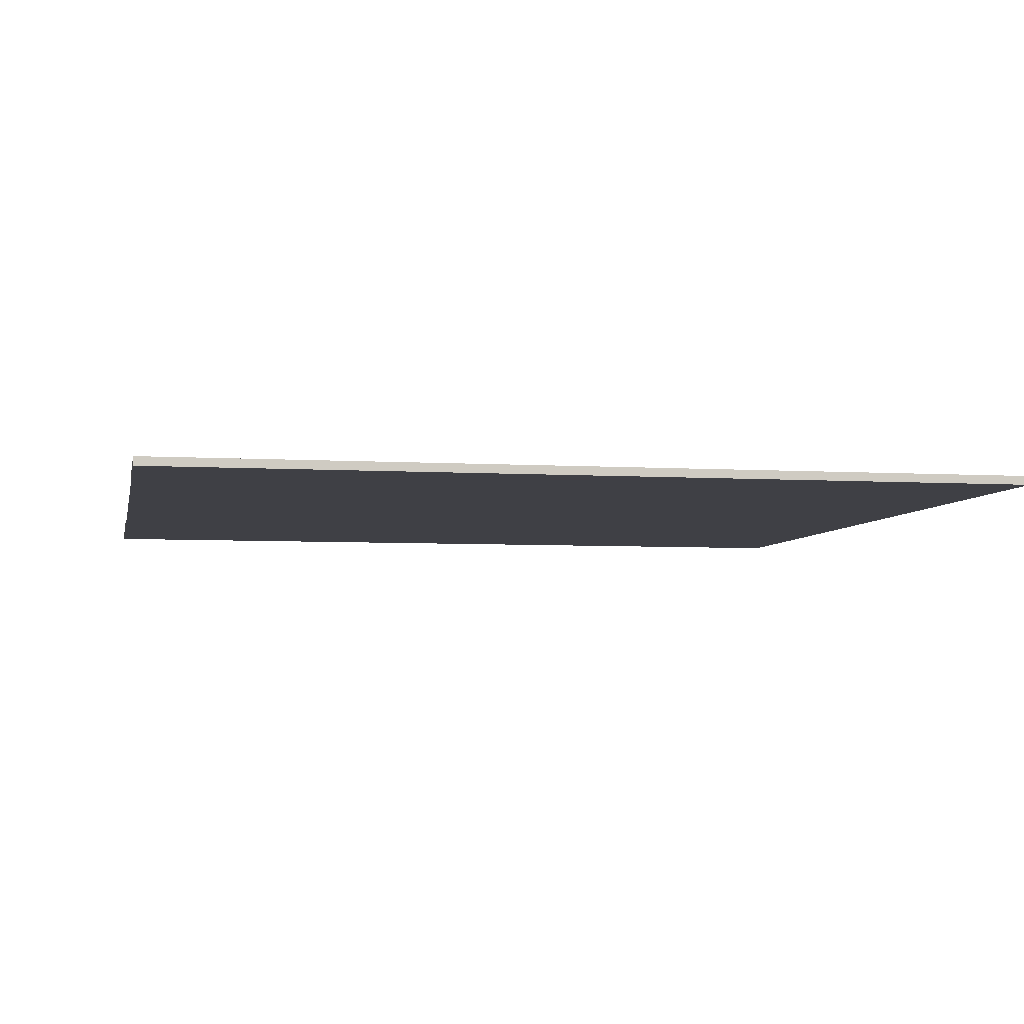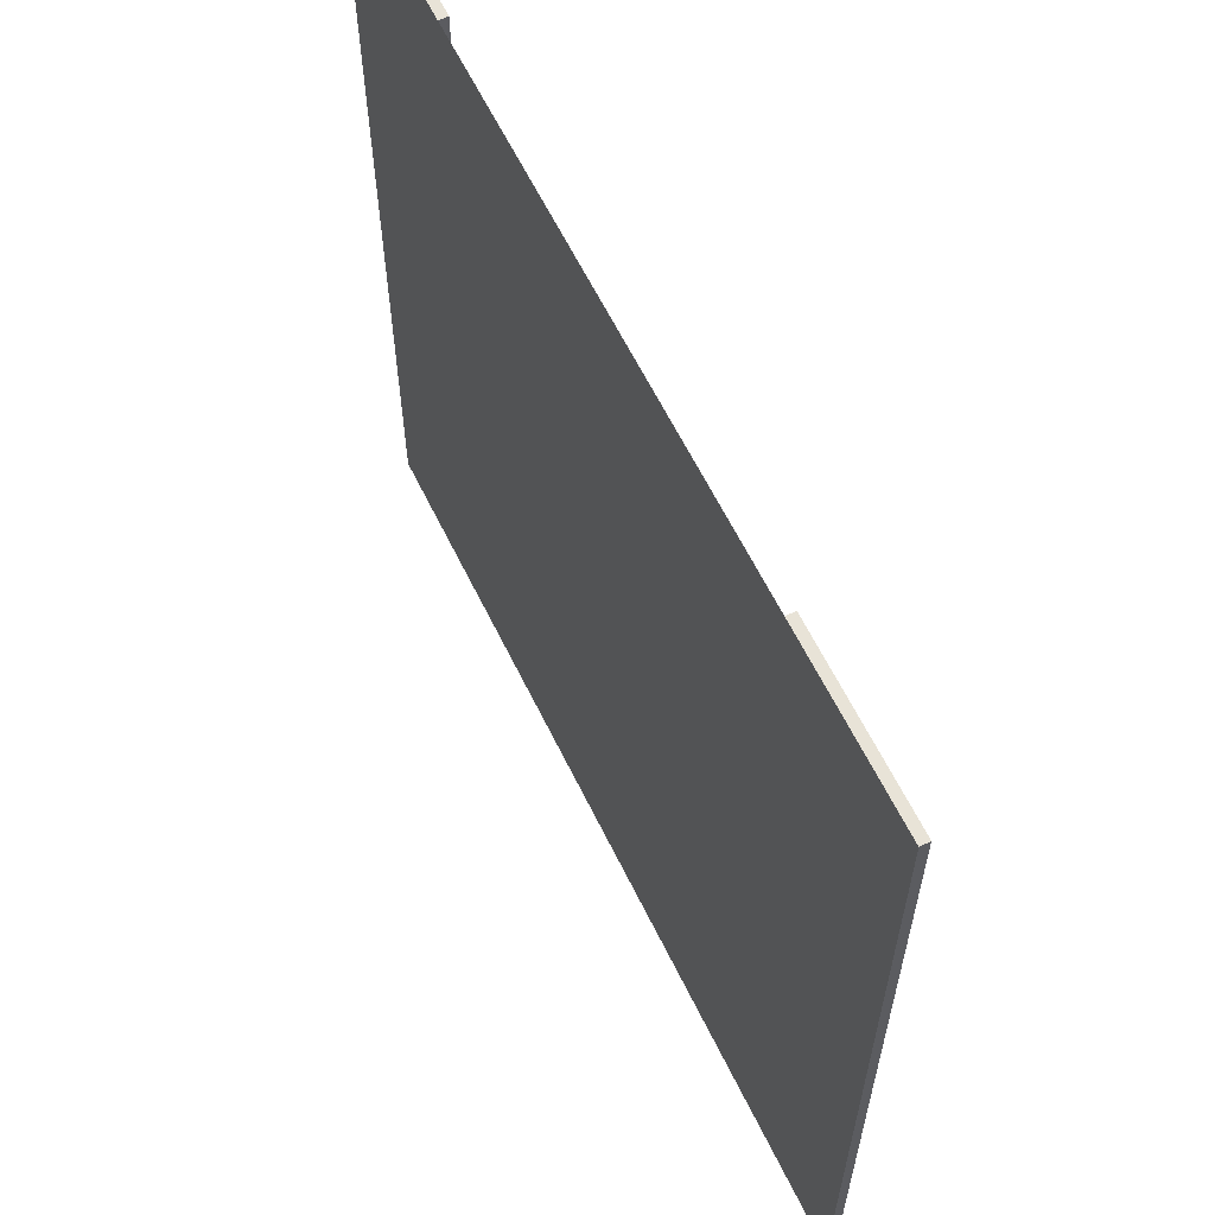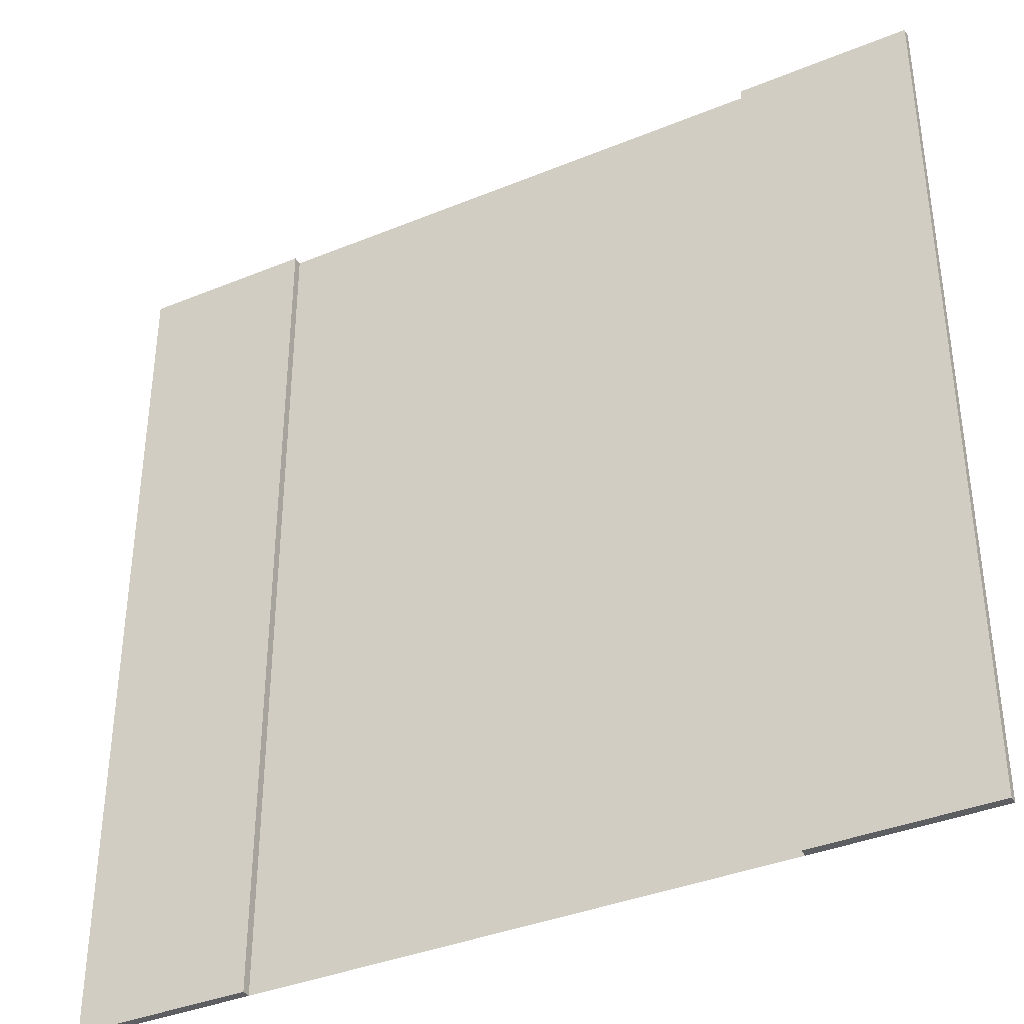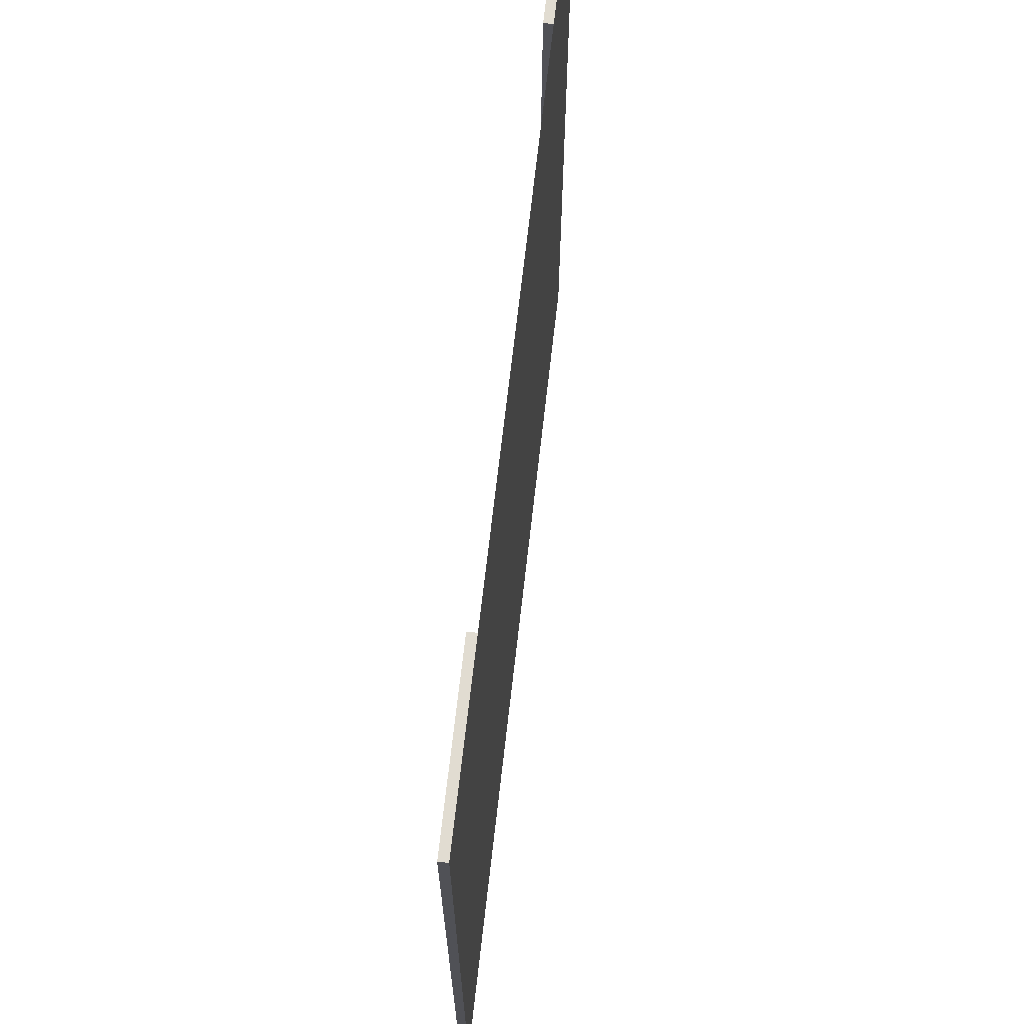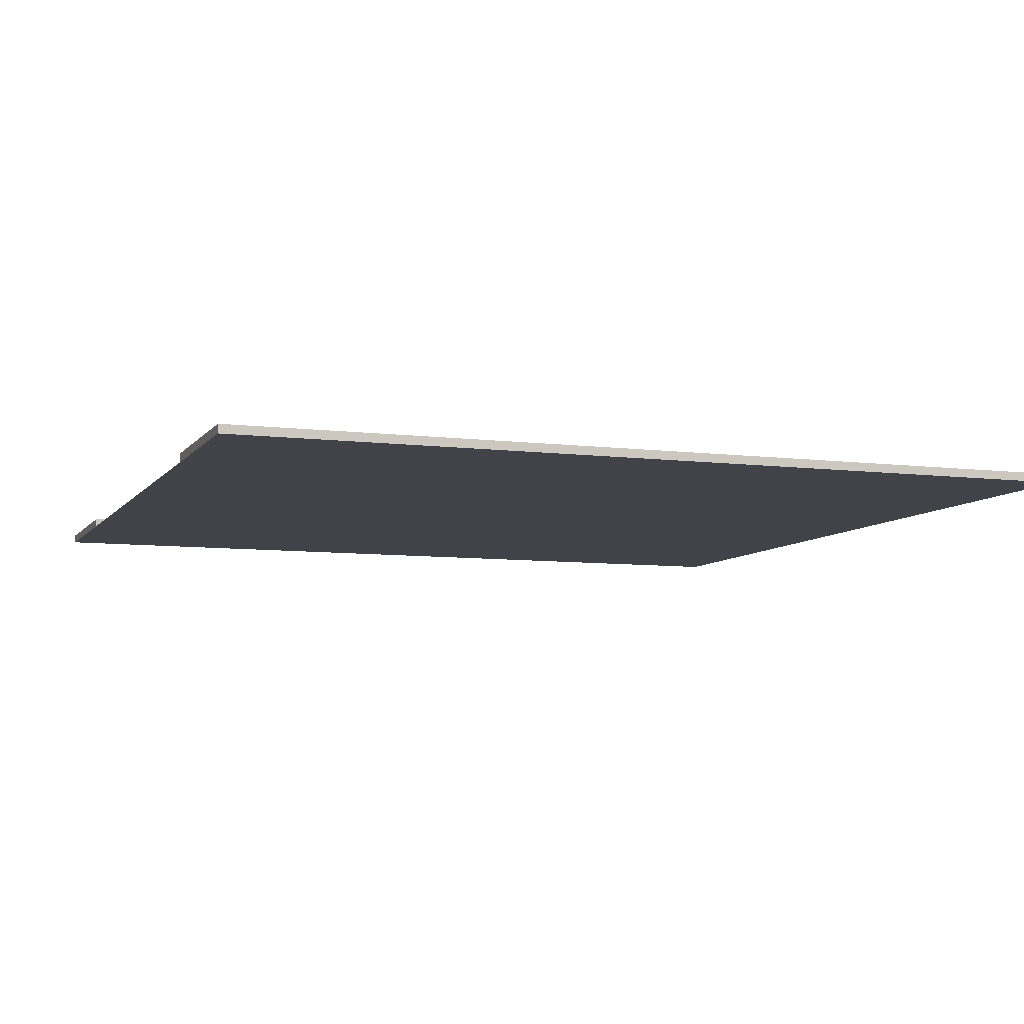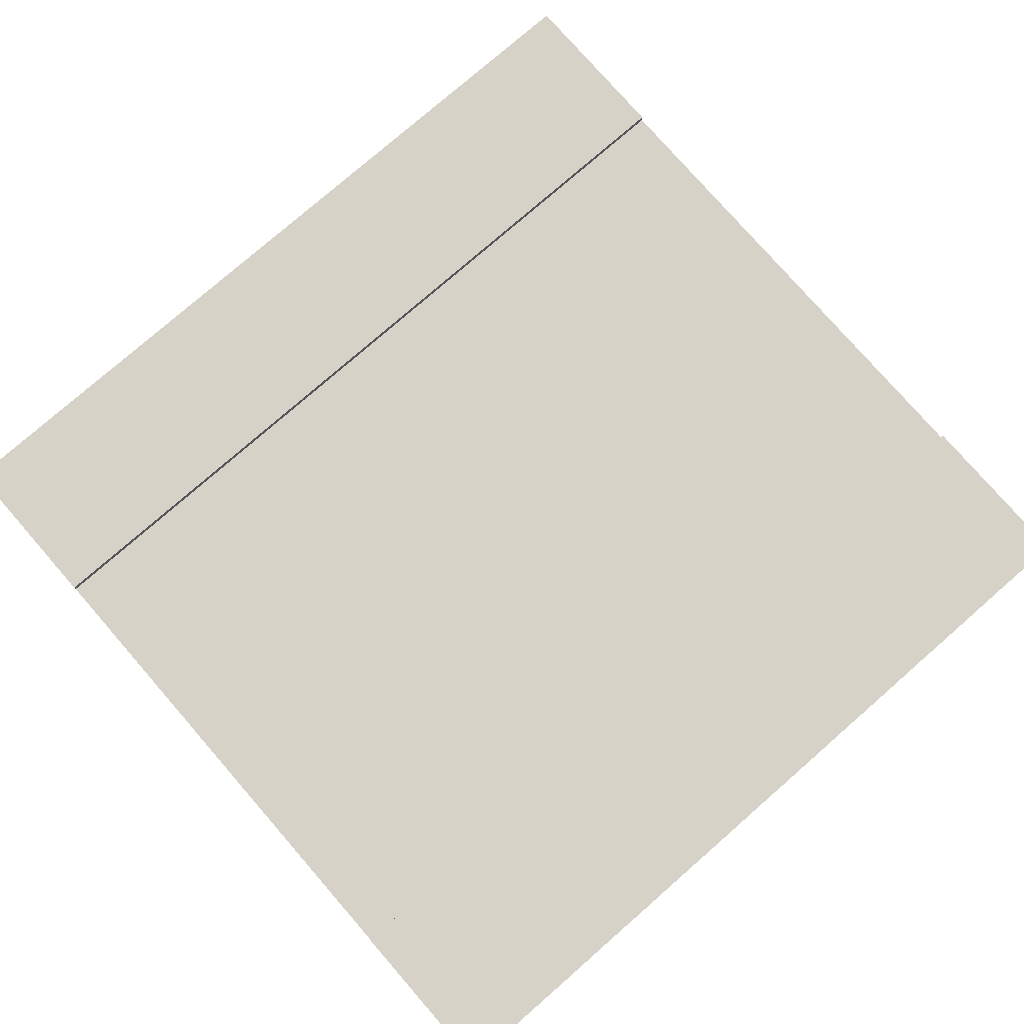
<metadata>
{"format":"obj","ext":"obj","renderer":"f3d","projection":"perspective","resolution":1024,"background":"white","views":[{"elev":-5.2,"azim":-101.1,"up":"+Y"},{"elev":62.1,"azim":64.0,"up":"+Z"},{"elev":-37.6,"azim":-152.3,"up":"+Z"},{"elev":69.3,"azim":-83.5,"up":"+Z"},{"elev":-7.6,"azim":-110.0,"up":"+Y"},{"elev":78.0,"azim":48.9,"up":"+Y"}]}
</metadata>
<code>
o Street.001_Plane.002
v -5 0 5
v -0.1 0 5
v -5 0 -5
v -0.1 0 -5
v 0.1 0 5
v 0.1 0 -5
v 5 0 5
v 5 0 -5
v -5 0 -3.75
v -5 0 -2.5
v -5 0 -1.25
v -5 0 0
v -5 0 1.25
v -5 0 2.5
v -5 0 3.75
v -0.1 0 3.75
v -0.1 0 2.5
v -0.1 0 1.25
v -0.1 0 0
v -0.1 0 -1.25
v -0.1 0 -2.5
v -0.1 0 -3.75
v 0.1 0 3.75
v 0.1 0 2.5
v 0.1 0 1.25
v 0.1 0 0
v 0.1 0 -1.25
v 0.1 0 -2.5
v 0.1 0 -3.75
v 5 0 3.75
v 5 0 2.5
v 5 0 1.25
v 5 0 0
v 5 0 -1.25
v 5 0 -2.5
v 5 0 -3.75
v 3 0 5
v 3 0.1 5
v 3 0 -5
v 3 0.1 -5
v 5 0 5
v 5 0.1 5
v 5 0 -5
v 5 0.1 -5
v -5 0 5
v -5 0.1 5
v -5 0 -5
v -5 0.1 -5
v -3 0 5
v -3 0.1 5
v -3 0 -5
v -3 0.1 -5
f 9 22 4 3
f 16 2 5 23
f 23 5 7 30
f 6 29 36 8
f 29 28 35 36
f 28 27 34 35
f 27 26 33 34
f 26 25 32 33
f 25 24 31 32
f 24 23 30 31
f 4 22 29 6
f 20 19 26 27
f 19 18 25 26
f 1 2 16 15
f 15 16 17 14
f 14 17 18 13
f 13 18 19 12
f 12 19 20 11
f 11 20 21 10
f 10 21 22 9
f 22 21 28 29
f 21 20 27 28
f 18 17 24 25
f 17 16 23 24
f 37 38 40 39
f 39 40 44 43
f 43 44 42 41
f 41 42 38 37
f 39 43 41 37
f 44 40 38 42
f 45 46 48 47
f 47 48 52 51
f 51 52 50 49
f 49 50 46 45
f 47 51 49 45
f 52 48 46 50

</code>
